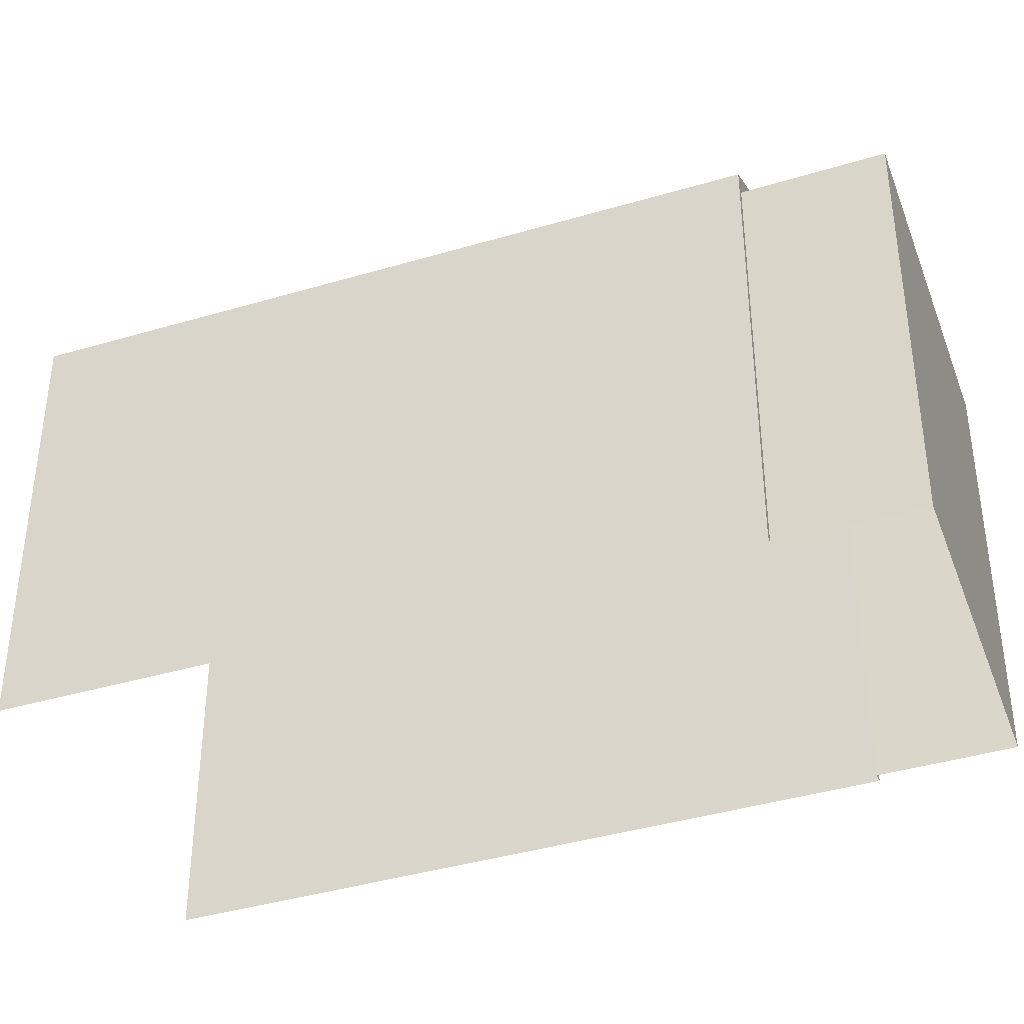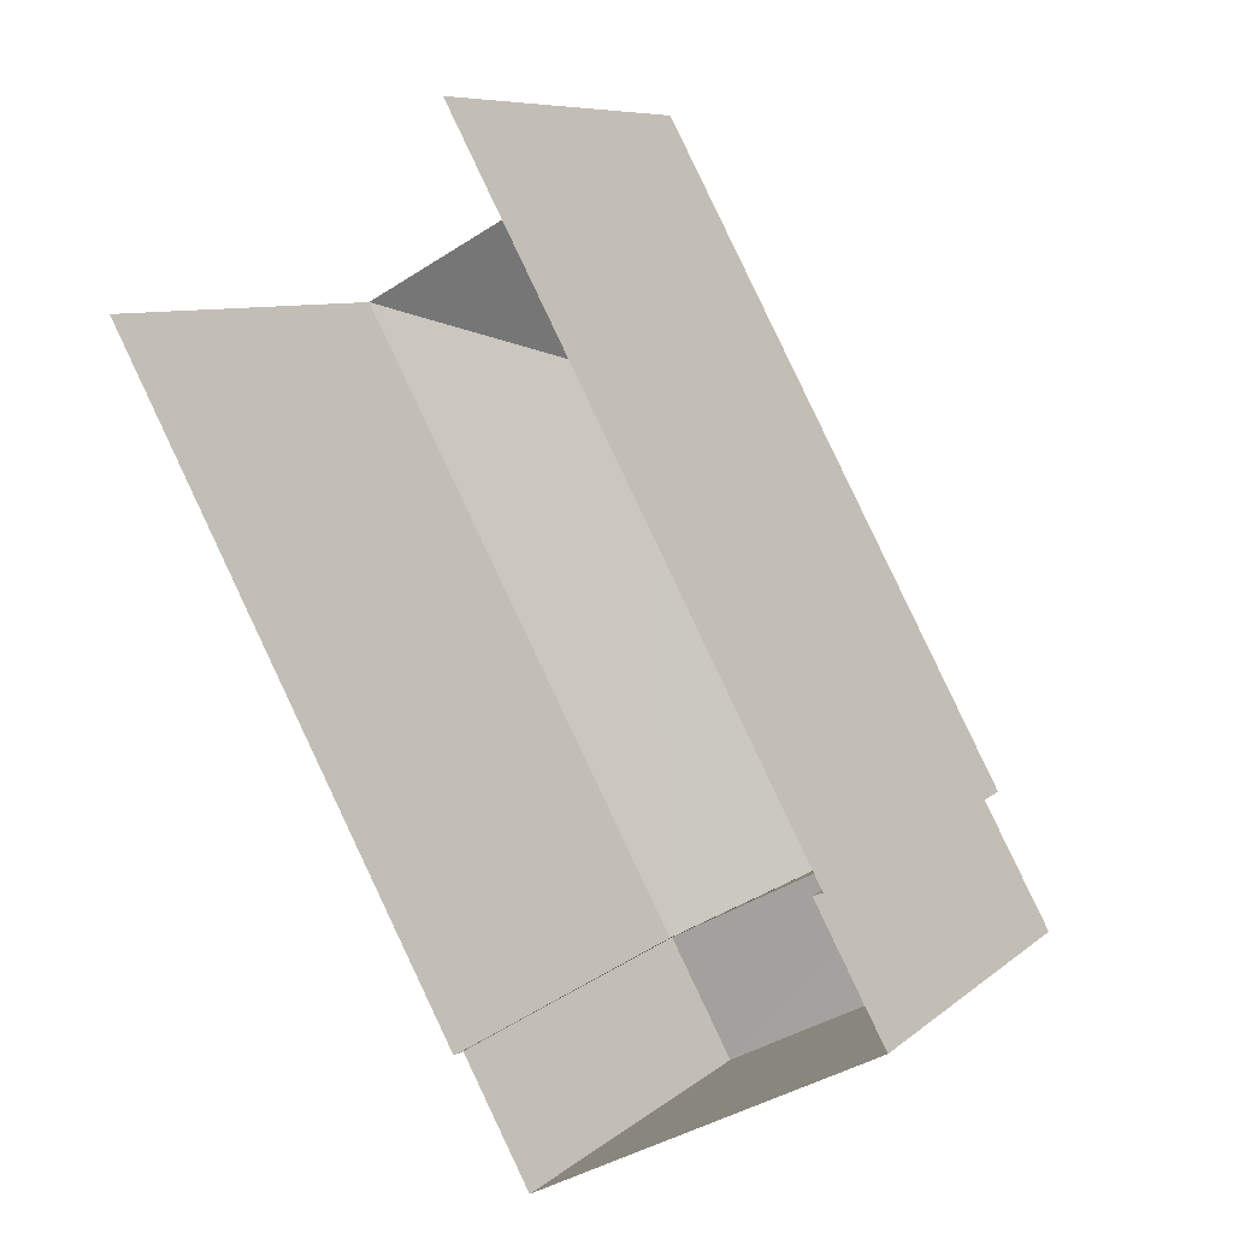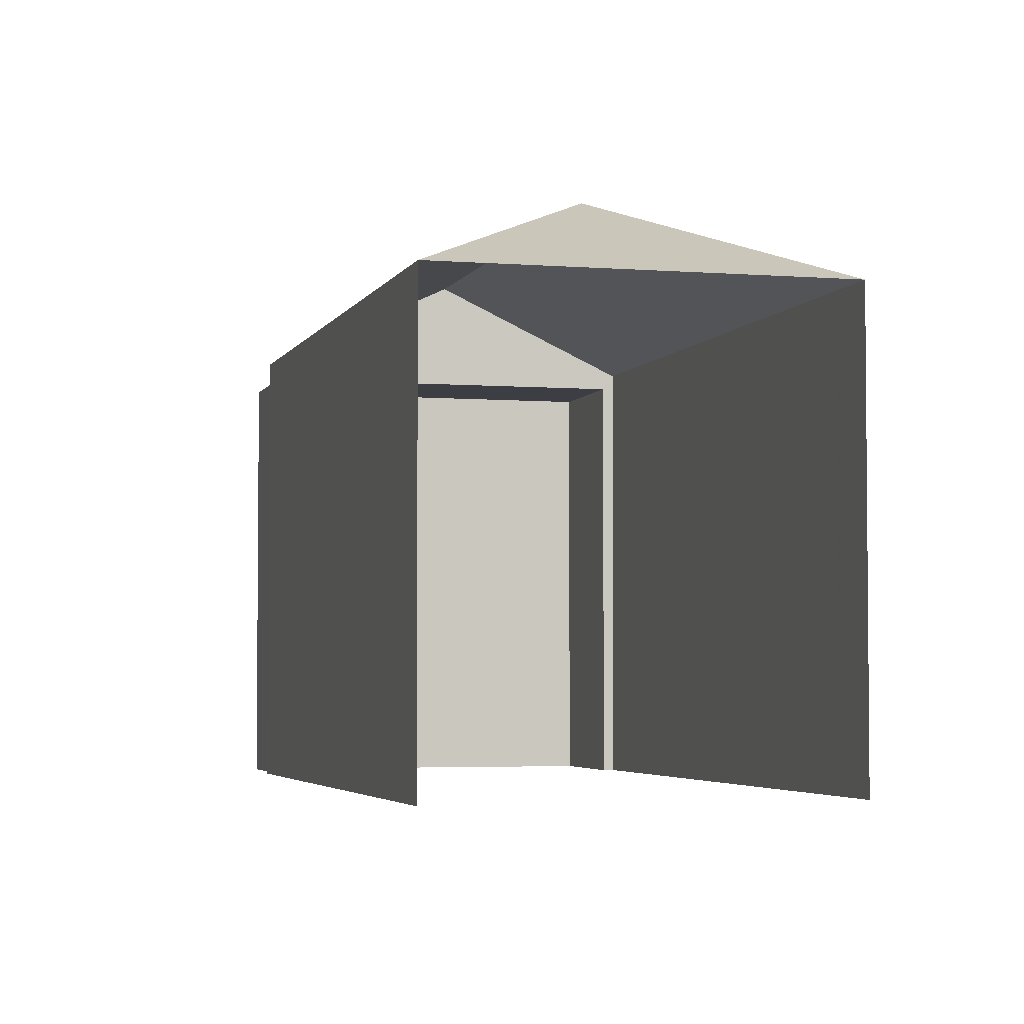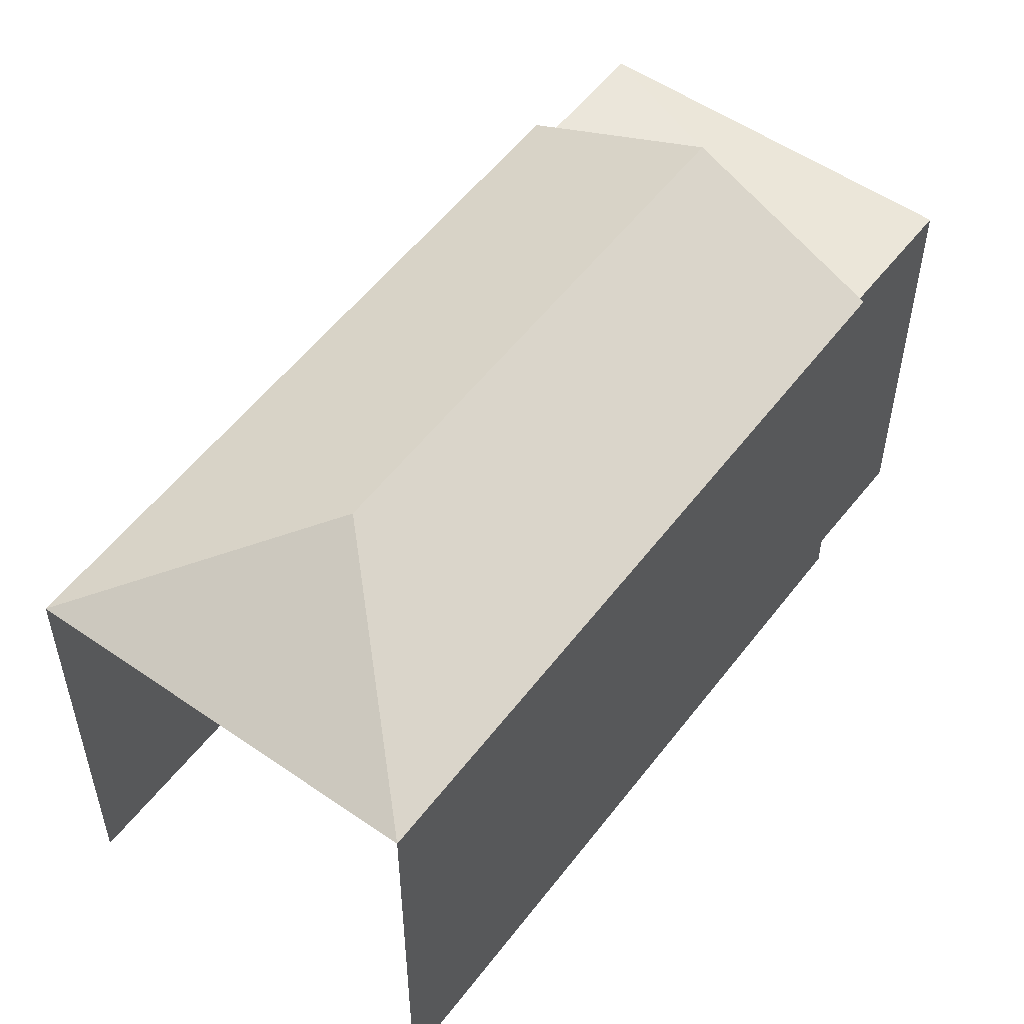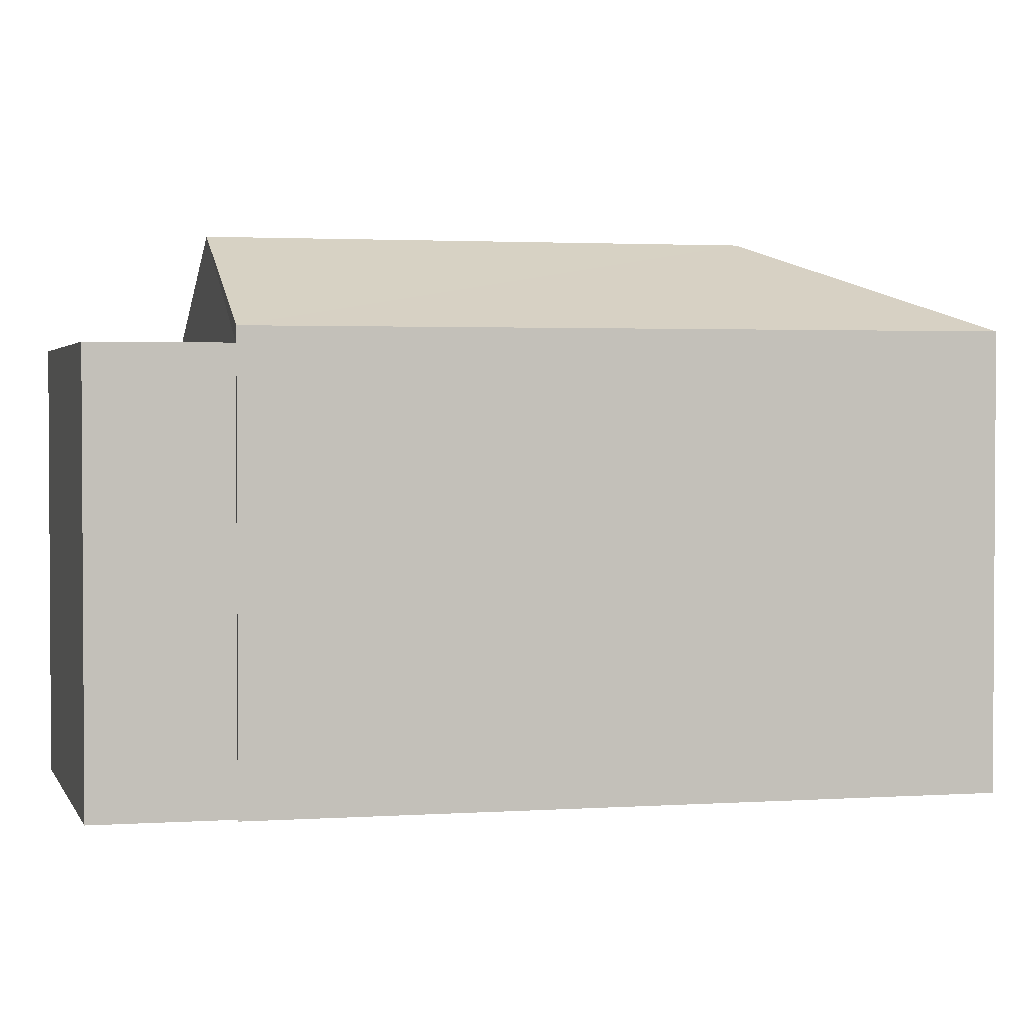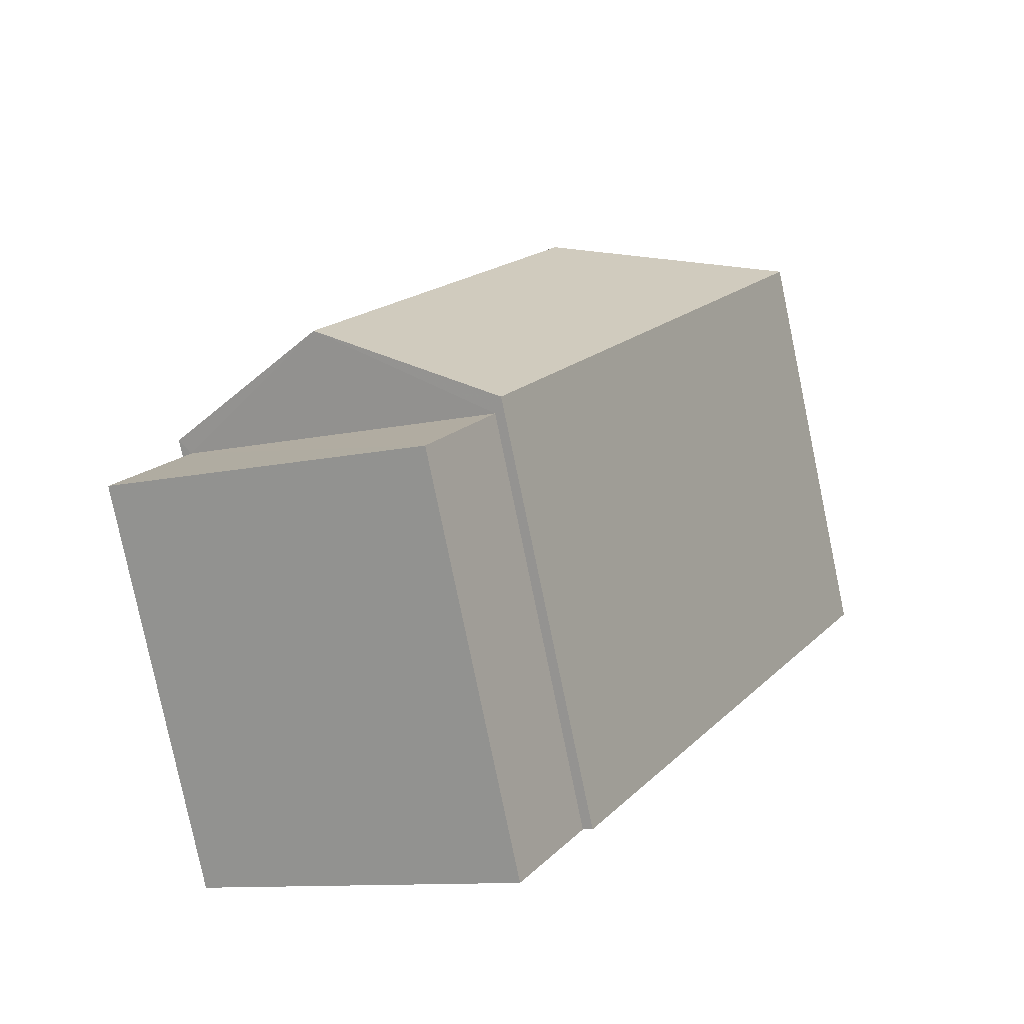
<metadata>
{"format":"obj","ext":"obj","renderer":"f3d","projection":"perspective","resolution":1024,"background":"white","views":[{"elev":-39.7,"azim":-98.1,"up":"+Z"},{"elev":8.2,"azim":-153.6,"up":"+Y"},{"elev":-3.7,"azim":136.5,"up":"+Z"},{"elev":55.0,"azim":-171.8,"up":"+Z"},{"elev":2.2,"azim":47.6,"up":"+Z"},{"elev":-79.6,"azim":11.8,"up":"+Y"}]}
</metadata>
<code>
v -2.21e+05 -1.251e+05 26.35
v -2.21e+05 -1.251e+05 26.35
v -2.21e+05 -1.251e+05 26.35
v -2.21e+05 -1.251e+05 26.35
v -2.21e+05 -1.251e+05 26.35
v -2.21e+05 -1.251e+05 26.35
v -2.21e+05 -1.251e+05 26.35
v -2.21e+05 -1.251e+05 26.35
v -2.21e+05 -1.251e+05 32.95
v -2.21e+05 -1.251e+05 32.95
v -2.21e+05 -1.251e+05 34.31
v -2.21e+05 -1.251e+05 34.31
v -2.21e+05 -1.251e+05 32.95
v -2.21e+05 -1.251e+05 32.95
v -2.21e+05 -1.251e+05 32.73
v -2.21e+05 -1.251e+05 32.73
v -2.21e+05 -1.251e+05 32.73
v -2.21e+05 -1.251e+05 32.73
f 1 2 3
f 3 2 4
f 5 4 6
f 6 2 7
f 6 7 8
f 4 2 6
f 14 3 4
f 14 10 3
f 9 10 11
f 12 9 11
f 11 13 12
f 11 14 13
f 11 10 14
f 15 16 17
f 18 15 17
f 6 8 16
f 15 6 16
f 16 8 7
f 17 16 7
f 14 4 5
f 13 14 5
f 2 17 7
f 2 18 17
f 10 1 3
f 10 9 1
f 5 6 15
f 2 1 18
f 12 15 18
f 13 5 15
f 18 1 9
f 13 15 12
f 12 18 9

</code>
